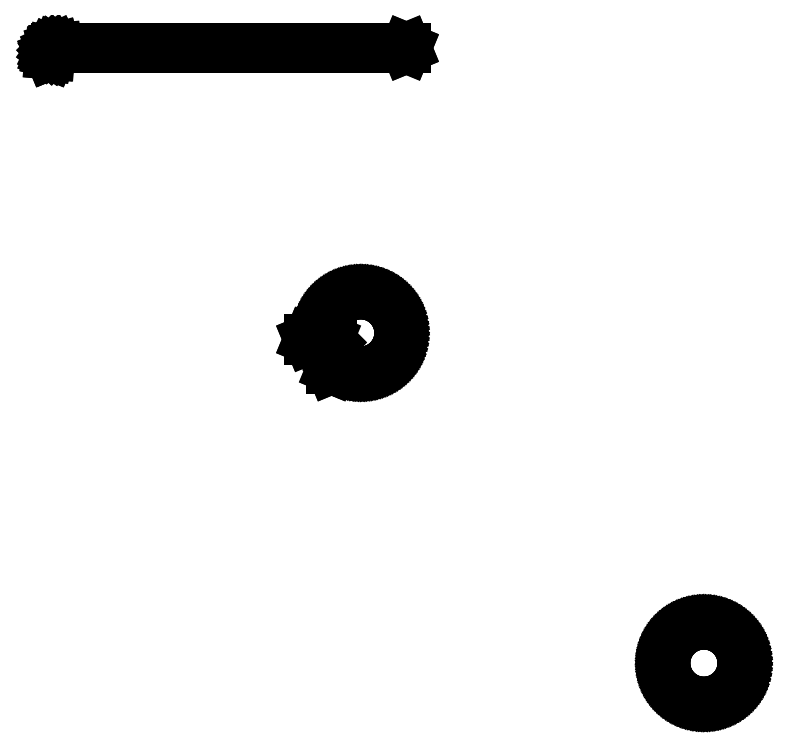
<metadata>
{"format":"dxf","ext":"dxf","renderer":"ezdxf+matplotlib","layout":"modelspace","background":"white","min_lineweight":24,"dpi":150}
</metadata>
<code>
0
SECTION
2
ENTITIES
0
LINE
8
BLACK
10
71.04
20
-15.96
11
71.05
21
-16
0
LINE
8
BLACK
10
71.05
20
-16
11
71.04
21
-16.04
0
LINE
8
BLACK
10
71.04
20
-16.04
11
71
21
-16.05
0
LINE
8
BLACK
10
71
20
-16.05
11
17
21
-16.05
0
LINE
8
BLACK
10
17
20
-16.05
11
16.99
21
-16.05
0
LINE
8
BLACK
10
16.99
20
-16.05
11
16.83
21
-16.06
0
LINE
8
BLACK
10
16.83
20
-16.06
11
16.67
21
-16.1
0
LINE
8
BLACK
10
16.67
20
-16.1
11
16.52
21
-16.17
0
LINE
8
BLACK
10
16.52
20
-16.17
11
16.39
21
-16.27
0
LINE
8
BLACK
10
16.39
20
-16.27
11
16.27
21
-16.39
0
LINE
8
BLACK
10
16.27
20
-16.39
11
16.17
21
-16.52
0
LINE
8
BLACK
10
16.17
20
-16.52
11
16.1
21
-16.67
0
LINE
8
BLACK
10
16.1
20
-16.67
11
16.06
21
-16.83
0
LINE
8
BLACK
10
16.06
20
-16.83
11
16.05
21
-16.99
0
LINE
8
BLACK
10
16.05
20
-16.99
11
16.05
21
-17
0
LINE
8
BLACK
10
16.05
20
-17
11
16.04
21
-17.04
0
LINE
8
BLACK
10
16.04
20
-17.04
11
16
21
-17.05
0
LINE
8
BLACK
10
16
20
-17.05
11
15.96
21
-17.04
0
LINE
8
BLACK
10
15.96
20
-17.04
11
15.95
21
-17
0
LINE
8
BLACK
10
15.95
20
-17
11
15.97
21
-16.82
0
LINE
8
BLACK
10
15.97
20
-16.82
11
16.01
21
-16.64
0
LINE
8
BLACK
10
16.01
20
-16.64
11
16.09
21
-16.48
0
LINE
8
BLACK
10
16.09
20
-16.48
11
16.2
21
-16.33
0
LINE
8
BLACK
10
16.2
20
-16.33
11
16.33
21
-16.2
0
LINE
8
BLACK
10
16.33
20
-16.2
11
16.48
21
-16.09
0
LINE
8
BLACK
10
16.48
20
-16.09
11
16.64
21
-16.01
0
LINE
8
BLACK
10
16.64
20
-16.01
11
16.82
21
-15.97
0
LINE
8
BLACK
10
16.82
20
-15.97
11
17
21
-15.95
0
LINE
8
BLACK
10
17
20
-15.95
11
71
21
-15.95
0
LINE
8
BLACK
10
71
20
-15.95
11
71.04
21
-15.96
0
LINE
8
BLACK
10
111
20
-110.5
11
111
21
-110
0
LINE
8
BLACK
10
111
20
-110
11
111.1
21
-109.5
0
LINE
8
BLACK
10
111.1
20
-109.5
11
111.3
21
-109
0
LINE
8
BLACK
10
111.3
20
-109
11
111.5
21
-108.6
0
LINE
8
BLACK
10
111.5
20
-108.6
11
111.7
21
-108.1
0
LINE
8
BLACK
10
111.7
20
-108.1
11
111.9
21
-107.7
0
LINE
8
BLACK
10
111.9
20
-107.7
11
112.2
21
-107.3
0
LINE
8
BLACK
10
112.2
20
-107.3
11
112.5
21
-107
0
LINE
8
BLACK
10
112.5
20
-107
11
112.8
21
-106.6
0
LINE
8
BLACK
10
112.8
20
-106.6
11
113.2
21
-106.3
0
LINE
8
BLACK
10
113.2
20
-106.3
11
113.6
21
-106
0
LINE
8
BLACK
10
113.6
20
-106
11
114
21
-105.7
0
LINE
8
BLACK
10
114
20
-105.7
11
114.4
21
-105.5
0
LINE
8
BLACK
10
114.4
20
-105.5
11
114.9
21
-105.3
0
LINE
8
BLACK
10
114.9
20
-105.3
11
115.4
21
-105.2
0
LINE
8
BLACK
10
115.4
20
-105.2
11
115.8
21
-105.1
0
LINE
8
BLACK
10
115.8
20
-105.1
11
116.3
21
-105
0
LINE
8
BLACK
10
116.3
20
-105
11
116.8
21
-105
0
LINE
8
BLACK
10
116.8
20
-105
11
117.3
21
-105
0
LINE
8
BLACK
10
117.3
20
-105
11
117.8
21
-105
0
LINE
8
BLACK
10
117.8
20
-105
11
118.2
21
-105.1
0
LINE
8
BLACK
10
118.2
20
-105.1
11
118.7
21
-105.2
0
LINE
8
BLACK
10
118.7
20
-105.2
11
119.2
21
-105.4
0
LINE
8
BLACK
10
119.2
20
-105.4
11
119.6
21
-105.5
0
LINE
8
BLACK
10
119.6
20
-105.5
11
120
21
-105.8
0
LINE
8
BLACK
10
120
20
-105.8
11
120.5
21
-106
0
LINE
8
BLACK
10
120.5
20
-106
11
120.8
21
-106.3
0
LINE
8
BLACK
10
120.8
20
-106.3
11
121.2
21
-106.6
0
LINE
8
BLACK
10
121.2
20
-106.6
11
121.5
21
-107
0
LINE
8
BLACK
10
121.5
20
-107
11
121.8
21
-107.4
0
LINE
8
BLACK
10
121.8
20
-107.4
11
122.1
21
-107.8
0
LINE
8
BLACK
10
122.1
20
-107.8
11
122.4
21
-108.2
0
LINE
8
BLACK
10
122.4
20
-108.2
11
122.6
21
-108.6
0
LINE
8
BLACK
10
122.6
20
-108.6
11
122.7
21
-109.1
0
LINE
8
BLACK
10
122.7
20
-109.1
11
122.9
21
-109.6
0
LINE
8
BLACK
10
122.9
20
-109.6
11
123
21
-110
0
LINE
8
BLACK
10
123
20
-110
11
123
21
-110.5
0
LINE
8
BLACK
10
123
20
-110.5
11
123
21
-111
0
LINE
8
BLACK
10
123
20
-111
11
123
21
-111.1
0
LINE
8
BLACK
10
123
20
-111.1
11
123
21
-111.6
0
LINE
8
BLACK
10
123
20
-111.6
11
123
21
-112.1
0
LINE
8
BLACK
10
123
20
-112.1
11
122.8
21
-112.6
0
LINE
8
BLACK
10
122.8
20
-112.6
11
122.7
21
-113
0
LINE
8
BLACK
10
122.7
20
-113
11
122.5
21
-113.5
0
LINE
8
BLACK
10
122.5
20
-113.5
11
122.3
21
-113.9
0
LINE
8
BLACK
10
122.3
20
-113.9
11
122.1
21
-114.3
0
LINE
8
BLACK
10
122.1
20
-114.3
11
121.8
21
-114.7
0
LINE
8
BLACK
10
121.8
20
-114.7
11
121.5
21
-115.1
0
LINE
8
BLACK
10
121.5
20
-115.1
11
121.1
21
-115.4
0
LINE
8
BLACK
10
121.1
20
-115.4
11
120.7
21
-115.8
0
LINE
8
BLACK
10
120.7
20
-115.8
11
120.3
21
-116
0
LINE
8
BLACK
10
120.3
20
-116
11
119.9
21
-116.3
0
LINE
8
BLACK
10
119.9
20
-116.3
11
119.5
21
-116.5
0
LINE
8
BLACK
10
119.5
20
-116.5
11
119
21
-116.7
0
LINE
8
BLACK
10
119
20
-116.7
11
118.6
21
-116.8
0
LINE
8
BLACK
10
118.6
20
-116.8
11
118.1
21
-116.9
0
LINE
8
BLACK
10
118.1
20
-116.9
11
117.6
21
-117
0
LINE
8
BLACK
10
117.6
20
-117
11
117.1
21
-117
0
LINE
8
BLACK
10
117.1
20
-117
11
116.7
21
-117
0
LINE
8
BLACK
10
116.7
20
-117
11
116.2
21
-117
0
LINE
8
BLACK
10
116.2
20
-117
11
115.7
21
-116.9
0
LINE
8
BLACK
10
115.7
20
-116.9
11
115.2
21
-116.8
0
LINE
8
BLACK
10
115.2
20
-116.8
11
114.8
21
-116.6
0
LINE
8
BLACK
10
114.8
20
-116.6
11
114.3
21
-116.4
0
LINE
8
BLACK
10
114.3
20
-116.4
11
113.9
21
-116.2
0
LINE
8
BLACK
10
113.9
20
-116.2
11
113.5
21
-115.9
0
LINE
8
BLACK
10
113.5
20
-115.9
11
113.1
21
-115.6
0
LINE
8
BLACK
10
113.1
20
-115.6
11
112.8
21
-115.3
0
LINE
8
BLACK
10
112.8
20
-115.3
11
112.4
21
-115
0
LINE
8
BLACK
10
112.4
20
-115
11
112.1
21
-114.6
0
LINE
8
BLACK
10
112.1
20
-114.6
11
111.8
21
-114.2
0
LINE
8
BLACK
10
111.8
20
-114.2
11
111.6
21
-113.7
0
LINE
8
BLACK
10
111.6
20
-113.7
11
111.4
21
-113.3
0
LINE
8
BLACK
10
111.4
20
-113.3
11
111.2
21
-112.8
0
LINE
8
BLACK
10
111.2
20
-112.8
11
111.1
21
-112.4
0
LINE
8
BLACK
10
111.1
20
-112.4
11
111
21
-111.9
0
LINE
8
BLACK
10
111
20
-111.9
11
111
21
-111.4
0
LINE
8
BLACK
10
111
20
-111.4
11
111
21
-110.9
0
LINE
8
BLACK
10
111
20
-110.9
11
111
21
-110.9
0
LINE
8
BLACK
10
111
20
-110.9
11
111
21
-110.5
0
LINE
8
BLACK
10
111.1
20
-111.9
11
111.2
21
-112.4
0
LINE
8
BLACK
10
111.2
20
-112.4
11
111.3
21
-112.8
0
LINE
8
BLACK
10
111.3
20
-112.8
11
111.5
21
-113.3
0
LINE
8
BLACK
10
111.5
20
-113.3
11
111.7
21
-113.7
0
LINE
8
BLACK
10
111.7
20
-113.7
11
111.9
21
-114.1
0
LINE
8
BLACK
10
111.9
20
-114.1
11
112.2
21
-114.5
0
LINE
8
BLACK
10
112.2
20
-114.5
11
112.5
21
-114.9
0
LINE
8
BLACK
10
112.5
20
-114.9
11
112.8
21
-115.2
0
LINE
8
BLACK
10
112.8
20
-115.2
11
113.2
21
-115.6
0
LINE
8
BLACK
10
113.2
20
-115.6
11
113.5
21
-115.9
0
LINE
8
BLACK
10
113.5
20
-115.9
11
114
21
-116.1
0
LINE
8
BLACK
10
114
20
-116.1
11
114.4
21
-116.3
0
LINE
8
BLACK
10
114.4
20
-116.3
11
114.8
21
-116.5
0
LINE
8
BLACK
10
114.8
20
-116.5
11
115.3
21
-116.7
0
LINE
8
BLACK
10
115.3
20
-116.7
11
115.7
21
-116.8
0
LINE
8
BLACK
10
115.7
20
-116.8
11
116.2
21
-116.9
0
LINE
8
BLACK
10
116.2
20
-116.9
11
116.7
21
-116.9
0
LINE
8
BLACK
10
116.7
20
-116.9
11
117.1
21
-117
0
LINE
8
BLACK
10
117.1
20
-117
11
117.6
21
-116.9
0
LINE
8
BLACK
10
117.6
20
-116.9
11
118.1
21
-116.9
0
LINE
8
BLACK
10
118.1
20
-116.9
11
118.6
21
-116.7
0
LINE
8
BLACK
10
118.6
20
-116.7
11
119
21
-116.6
0
LINE
8
BLACK
10
119
20
-116.6
11
119.5
21
-116.4
0
LINE
8
BLACK
10
119.5
20
-116.4
11
119.9
21
-116.2
0
LINE
8
BLACK
10
119.9
20
-116.2
11
120.3
21
-116
0
LINE
8
BLACK
10
120.3
20
-116
11
120.7
21
-115.7
0
LINE
8
BLACK
10
120.7
20
-115.7
11
121
21
-115.4
0
LINE
8
BLACK
10
121
20
-115.4
11
121.4
21
-115
0
LINE
8
BLACK
10
121.4
20
-115
11
121.7
21
-114.7
0
LINE
8
BLACK
10
121.7
20
-114.7
11
122
21
-114.3
0
LINE
8
BLACK
10
122
20
-114.3
11
122.2
21
-113.9
0
LINE
8
BLACK
10
122.2
20
-113.9
11
122.4
21
-113.4
0
LINE
8
BLACK
10
122.4
20
-113.4
11
122.6
21
-113
0
LINE
8
BLACK
10
122.6
20
-113
11
122.8
21
-112.5
0
LINE
8
BLACK
10
122.8
20
-112.5
11
122.9
21
-112.1
0
LINE
8
BLACK
10
122.9
20
-112.1
11
122.9
21
-111.6
0
LINE
8
BLACK
10
122.9
20
-111.6
11
123
21
-111.1
0
LINE
8
BLACK
10
123
20
-111.1
11
123
21
-111
0
LINE
8
BLACK
10
123
20
-111
11
122.9
21
-110.5
0
LINE
8
BLACK
10
122.9
20
-110.5
11
122.9
21
-110
0
LINE
8
BLACK
10
122.9
20
-110
11
122.8
21
-109.6
0
LINE
8
BLACK
10
122.8
20
-109.6
11
122.7
21
-109.1
0
LINE
8
BLACK
10
122.7
20
-109.1
11
122.5
21
-108.7
0
LINE
8
BLACK
10
122.5
20
-108.7
11
122.3
21
-108.2
0
LINE
8
BLACK
10
122.3
20
-108.2
11
122
21
-107.8
0
LINE
8
BLACK
10
122
20
-107.8
11
121.8
21
-107.4
0
LINE
8
BLACK
10
121.8
20
-107.4
11
121.5
21
-107.1
0
LINE
8
BLACK
10
121.5
20
-107.1
11
121.1
21
-106.7
0
LINE
8
BLACK
10
121.1
20
-106.7
11
120.8
21
-106.4
0
LINE
8
BLACK
10
120.8
20
-106.4
11
120.4
21
-106.1
0
LINE
8
BLACK
10
120.4
20
-106.1
11
120
21
-105.9
0
LINE
8
BLACK
10
120
20
-105.9
11
119.6
21
-105.6
0
LINE
8
BLACK
10
119.6
20
-105.6
11
119.1
21
-105.4
0
LINE
8
BLACK
10
119.1
20
-105.4
11
118.7
21
-105.3
0
LINE
8
BLACK
10
118.7
20
-105.3
11
118.2
21
-105.2
0
LINE
8
BLACK
10
118.2
20
-105.2
11
117.7
21
-105.1
0
LINE
8
BLACK
10
117.7
20
-105.1
11
117.3
21
-105.1
0
LINE
8
BLACK
10
117.3
20
-105.1
11
116.8
21
-105
0
LINE
8
BLACK
10
116.8
20
-105
11
116.3
21
-105.1
0
LINE
8
BLACK
10
116.3
20
-105.1
11
115.8
21
-105.2
0
LINE
8
BLACK
10
115.8
20
-105.2
11
115.4
21
-105.3
0
LINE
8
BLACK
10
115.4
20
-105.3
11
114.9
21
-105.4
0
LINE
8
BLACK
10
114.9
20
-105.4
11
114.5
21
-105.6
0
LINE
8
BLACK
10
114.5
20
-105.6
11
114.1
21
-105.8
0
LINE
8
BLACK
10
114.1
20
-105.8
11
113.7
21
-106.1
0
LINE
8
BLACK
10
113.7
20
-106.1
11
113.3
21
-106.4
0
LINE
8
BLACK
10
113.3
20
-106.4
11
112.9
21
-106.7
0
LINE
8
BLACK
10
112.9
20
-106.7
11
112.6
21
-107
0
LINE
8
BLACK
10
112.6
20
-107
11
112.3
21
-107.4
0
LINE
8
BLACK
10
112.3
20
-107.4
11
112
21
-107.8
0
LINE
8
BLACK
10
112
20
-107.8
11
111.8
21
-108.2
0
LINE
8
BLACK
10
111.8
20
-108.2
11
111.5
21
-108.6
0
LINE
8
BLACK
10
111.5
20
-108.6
11
111.4
21
-109.1
0
LINE
8
BLACK
10
111.4
20
-109.1
11
111.2
21
-109.5
0
LINE
8
BLACK
10
111.2
20
-109.5
11
111.1
21
-110
0
LINE
8
BLACK
10
111.1
20
-110
11
111.1
21
-110.5
0
LINE
8
BLACK
10
111.1
20
-110.5
11
111
21
-110.9
0
LINE
8
BLACK
10
111
20
-110.9
11
111.1
21
-111.4
0
LINE
8
BLACK
10
111.1
20
-111.4
11
111.1
21
-111.9
0
LINE
8
BLACK
10
57.97
20
-59.45
11
58.04
21
-58.97
0
LINE
8
BLACK
10
58.04
20
-58.97
11
58.14
21
-58.5
0
LINE
8
BLACK
10
58.14
20
-58.5
11
58.28
21
-58.03
0
LINE
8
BLACK
10
58.28
20
-58.03
11
58.46
21
-57.58
0
LINE
8
BLACK
10
58.46
20
-57.58
11
58.67
21
-57.14
0
LINE
8
BLACK
10
58.67
20
-57.14
11
58.91
21
-56.72
0
LINE
8
BLACK
10
58.91
20
-56.72
11
59.19
21
-56.33
0
LINE
8
BLACK
10
59.19
20
-56.33
11
59.5
21
-55.95
0
LINE
8
BLACK
10
59.5
20
-55.95
11
59.84
21
-55.6
0
LINE
8
BLACK
10
59.84
20
-55.6
11
60.21
21
-55.28
0
LINE
8
BLACK
10
60.21
20
-55.28
11
60.6
21
-55
0
LINE
8
BLACK
10
60.6
20
-55
11
61.01
21
-54.74
0
LINE
8
BLACK
10
61.01
20
-54.74
11
61.44
21
-54.52
0
LINE
8
BLACK
10
61.44
20
-54.52
11
61.89
21
-54.33
0
LINE
8
BLACK
10
61.89
20
-54.33
11
62.35
21
-54.18
0
LINE
8
BLACK
10
62.35
20
-54.18
11
62.82
21
-54.07
0
LINE
8
BLACK
10
62.82
20
-54.07
11
63.3
21
-53.99
0
LINE
8
BLACK
10
63.3
20
-53.99
11
63.79
21
-53.95
0
LINE
8
BLACK
10
63.79
20
-53.95
11
64.27
21
-53.96
0
LINE
8
BLACK
10
64.27
20
-53.96
11
64.76
21
-54
0
LINE
8
BLACK
10
64.76
20
-54
11
65.24
21
-54.08
0
LINE
8
BLACK
10
65.24
20
-54.08
11
65.71
21
-54.2
0
LINE
8
BLACK
10
65.71
20
-54.2
11
66.17
21
-54.35
0
LINE
8
BLACK
10
66.17
20
-54.35
11
66.61
21
-54.54
0
LINE
8
BLACK
10
66.61
20
-54.54
11
67.04
21
-54.77
0
LINE
8
BLACK
10
67.04
20
-54.77
11
67.45
21
-55.03
0
LINE
8
BLACK
10
67.45
20
-55.03
11
67.84
21
-55.33
0
LINE
8
BLACK
10
67.84
20
-55.33
11
68.2
21
-55.65
0
LINE
8
BLACK
10
68.2
20
-55.65
11
68.54
21
-56
0
LINE
8
BLACK
10
68.54
20
-56
11
68.84
21
-56.38
0
LINE
8
BLACK
10
68.84
20
-56.38
11
69.12
21
-56.78
0
LINE
8
BLACK
10
69.12
20
-56.78
11
69.36
21
-57.2
0
LINE
8
BLACK
10
69.36
20
-57.2
11
69.57
21
-57.64
0
LINE
8
BLACK
10
69.57
20
-57.64
11
69.74
21
-58.09
0
LINE
8
BLACK
10
69.74
20
-58.09
11
69.88
21
-58.56
0
LINE
8
BLACK
10
69.88
20
-58.56
11
69.97
21
-59.03
0
LINE
8
BLACK
10
69.97
20
-59.03
11
70.03
21
-59.51
0
LINE
8
BLACK
10
70.03
20
-59.51
11
70.05
21
-60
0
LINE
8
BLACK
10
70.05
20
-60
11
70.05
21
-60.13
0
LINE
8
BLACK
10
70.05
20
-60.13
11
70.02
21
-60.61
0
LINE
8
BLACK
10
70.02
20
-60.61
11
69.95
21
-61.09
0
LINE
8
BLACK
10
69.95
20
-61.09
11
69.84
21
-61.57
0
LINE
8
BLACK
10
69.84
20
-61.57
11
69.7
21
-62.03
0
LINE
8
BLACK
10
69.7
20
-62.03
11
69.52
21
-62.48
0
LINE
8
BLACK
10
69.52
20
-62.48
11
69.3
21
-62.91
0
LINE
8
BLACK
10
69.3
20
-62.91
11
69.05
21
-63.33
0
LINE
8
BLACK
10
69.05
20
-63.33
11
68.77
21
-63.72
0
LINE
8
BLACK
10
68.77
20
-63.72
11
68.45
21
-64.1
0
LINE
8
BLACK
10
68.45
20
-64.1
11
68.11
21
-64.44
0
LINE
8
BLACK
10
68.11
20
-64.44
11
67.74
21
-64.75
0
LINE
8
BLACK
10
67.74
20
-64.75
11
67.35
21
-65.04
0
LINE
8
BLACK
10
67.35
20
-65.04
11
66.93
21
-65.29
0
LINE
8
BLACK
10
66.93
20
-65.29
11
66.5
21
-65.51
0
LINE
8
BLACK
10
66.5
20
-65.51
11
66.05
21
-65.69
0
LINE
8
BLACK
10
66.05
20
-65.69
11
65.59
21
-65.84
0
LINE
8
BLACK
10
65.59
20
-65.84
11
65.11
21
-65.95
0
LINE
8
BLACK
10
65.11
20
-65.95
11
64.63
21
-66.02
0
LINE
8
BLACK
10
64.63
20
-66.02
11
64.15
21
-66.05
0
LINE
8
BLACK
10
64.15
20
-66.05
11
63.66
21
-66.04
0
LINE
8
BLACK
10
63.66
20
-66.04
11
63.18
21
-65.99
0
LINE
8
BLACK
10
63.18
20
-65.99
11
62.7
21
-65.91
0
LINE
8
BLACK
10
62.7
20
-65.91
11
62.23
21
-65.79
0
LINE
8
BLACK
10
62.23
20
-65.79
11
61.77
21
-65.63
0
LINE
8
BLACK
10
61.77
20
-65.63
11
61.33
21
-65.43
0
LINE
8
BLACK
10
61.33
20
-65.43
11
60.9
21
-65.2
0
LINE
8
BLACK
10
60.9
20
-65.2
11
60.5
21
-64.93
0
LINE
8
BLACK
10
60.5
20
-64.93
11
60.11
21
-64.63
0
LINE
8
BLACK
10
60.11
20
-64.63
11
59.75
21
-64.31
0
LINE
8
BLACK
10
59.75
20
-64.31
11
59.55
21
-64.09
0
LINE
8
BLACK
10
59.55
20
-64.09
11
59.55
21
-65.5
0
LINE
8
BLACK
10
59.55
20
-65.5
11
59.54
21
-65.54
0
LINE
8
BLACK
10
59.54
20
-65.54
11
59.5
21
-65.55
0
LINE
8
BLACK
10
59.5
20
-65.55
11
59.46
21
-65.54
0
LINE
8
BLACK
10
59.46
20
-65.54
11
59.45
21
-65.5
0
LINE
8
BLACK
10
59.45
20
-65.5
11
59.45
21
-63.99
0
LINE
8
BLACK
10
59.45
20
-63.99
11
59.42
21
-63.95
0
LINE
8
BLACK
10
59.42
20
-63.95
11
59.12
21
-63.57
0
LINE
8
BLACK
10
59.12
20
-63.57
11
58.85
21
-63.17
0
LINE
8
BLACK
10
58.85
20
-63.17
11
58.61
21
-62.75
0
LINE
8
BLACK
10
58.61
20
-62.75
11
58.41
21
-62.31
0
LINE
8
BLACK
10
58.41
20
-62.31
11
58.24
21
-61.85
0
LINE
8
BLACK
10
58.24
20
-61.85
11
58.11
21
-61.38
0
LINE
8
BLACK
10
58.11
20
-61.38
11
58.05
21
-61.05
0
LINE
8
BLACK
10
58.05
20
-61.05
11
56
21
-61.05
0
LINE
8
BLACK
10
56
20
-61.05
11
55.96
21
-61.04
0
LINE
8
BLACK
10
55.96
20
-61.04
11
55.95
21
-61
0
LINE
8
BLACK
10
55.95
20
-61
11
55.96
21
-60.96
0
LINE
8
BLACK
10
55.96
20
-60.96
11
56
21
-60.95
0
LINE
8
BLACK
10
56
20
-60.95
11
58.03
21
-60.95
0
LINE
8
BLACK
10
58.03
20
-60.95
11
58.02
21
-60.9
0
LINE
8
BLACK
10
58.02
20
-60.9
11
57.96
21
-60.42
0
LINE
8
BLACK
10
57.96
20
-60.42
11
57.95
21
-59.94
0
LINE
8
BLACK
10
57.95
20
-59.94
11
57.95
21
-59.94
0
LINE
8
BLACK
10
57.95
20
-59.94
11
57.97
21
-59.45
0
LINE
8
BLACK
10
59.54
20
-61.46
11
59.55
21
-61.5
0
LINE
8
BLACK
10
59.55
20
-61.5
11
59.55
21
-63.95
0
LINE
8
BLACK
10
59.55
20
-63.95
11
59.82
21
-64.24
0
LINE
8
BLACK
10
59.82
20
-64.24
11
60.17
21
-64.56
0
LINE
8
BLACK
10
60.17
20
-64.56
11
60.55
21
-64.85
0
LINE
8
BLACK
10
60.55
20
-64.85
11
60.95
21
-65.11
0
LINE
8
BLACK
10
60.95
20
-65.11
11
61.37
21
-65.34
0
LINE
8
BLACK
10
61.37
20
-65.34
11
61.81
21
-65.54
0
LINE
8
BLACK
10
61.81
20
-65.54
11
62.26
21
-65.69
0
LINE
8
BLACK
10
62.26
20
-65.69
11
62.72
21
-65.82
0
LINE
8
BLACK
10
62.72
20
-65.82
11
63.19
21
-65.9
0
LINE
8
BLACK
10
63.19
20
-65.9
11
63.67
21
-65.95
0
LINE
8
BLACK
10
63.67
20
-65.95
11
64.15
21
-65.95
0
LINE
8
BLACK
10
64.15
20
-65.95
11
64.62
21
-65.92
0
LINE
8
BLACK
10
64.62
20
-65.92
11
65.1
21
-65.85
0
LINE
8
BLACK
10
65.1
20
-65.85
11
65.56
21
-65.75
0
LINE
8
BLACK
10
65.56
20
-65.75
11
66.02
21
-65.6
0
LINE
8
BLACK
10
66.02
20
-65.6
11
66.46
21
-65.42
0
LINE
8
BLACK
10
66.46
20
-65.42
11
66.89
21
-65.21
0
LINE
8
BLACK
10
66.89
20
-65.21
11
67.3
21
-64.96
0
LINE
8
BLACK
10
67.3
20
-64.96
11
67.68
21
-64.68
0
LINE
8
BLACK
10
67.68
20
-64.68
11
68.05
21
-64.37
0
LINE
8
BLACK
10
68.05
20
-64.37
11
68.38
21
-64.03
0
LINE
8
BLACK
10
68.38
20
-64.03
11
68.69
21
-63.67
0
LINE
8
BLACK
10
68.69
20
-63.67
11
68.97
21
-63.28
0
LINE
8
BLACK
10
68.97
20
-63.28
11
69.22
21
-62.87
0
LINE
8
BLACK
10
69.22
20
-62.87
11
69.43
21
-62.44
0
LINE
8
BLACK
10
69.43
20
-62.44
11
69.61
21
-62
0
LINE
8
BLACK
10
69.61
20
-62
11
69.75
21
-61.54
0
LINE
8
BLACK
10
69.75
20
-61.54
11
69.86
21
-61.08
0
LINE
8
BLACK
10
69.86
20
-61.08
11
69.92
21
-60.6
0
LINE
8
BLACK
10
69.92
20
-60.6
11
69.95
21
-60.12
0
LINE
8
BLACK
10
69.95
20
-60.12
11
69.95
21
-60
0
LINE
8
BLACK
10
69.95
20
-60
11
69.94
21
-59.52
0
LINE
8
BLACK
10
69.94
20
-59.52
11
69.88
21
-59.05
0
LINE
8
BLACK
10
69.88
20
-59.05
11
69.78
21
-58.58
0
LINE
8
BLACK
10
69.78
20
-58.58
11
69.65
21
-58.12
0
LINE
8
BLACK
10
69.65
20
-58.12
11
69.48
21
-57.67
0
LINE
8
BLACK
10
69.48
20
-57.67
11
69.28
21
-57.24
0
LINE
8
BLACK
10
69.28
20
-57.24
11
69.04
21
-56.83
0
LINE
8
BLACK
10
69.04
20
-56.83
11
68.77
21
-56.43
0
LINE
8
BLACK
10
68.77
20
-56.43
11
68.47
21
-56.06
0
LINE
8
BLACK
10
68.47
20
-56.06
11
68.14
21
-55.72
0
LINE
8
BLACK
10
68.14
20
-55.72
11
67.78
21
-55.4
0
LINE
8
BLACK
10
67.78
20
-55.4
11
67.4
21
-55.11
0
LINE
8
BLACK
10
67.4
20
-55.11
11
67
21
-54.85
0
LINE
8
BLACK
10
67
20
-54.85
11
66.57
21
-54.63
0
LINE
8
BLACK
10
66.57
20
-54.63
11
66.13
21
-54.44
0
LINE
8
BLACK
10
66.13
20
-54.44
11
65.68
21
-54.29
0
LINE
8
BLACK
10
65.68
20
-54.29
11
65.22
21
-54.17
0
LINE
8
BLACK
10
65.22
20
-54.17
11
64.75
21
-54.09
0
LINE
8
BLACK
10
64.75
20
-54.09
11
64.27
21
-54.05
0
LINE
8
BLACK
10
64.27
20
-54.05
11
63.79
21
-54.05
0
LINE
8
BLACK
10
63.79
20
-54.05
11
63.32
21
-54.08
0
LINE
8
BLACK
10
63.32
20
-54.08
11
62.84
21
-54.16
0
LINE
8
BLACK
10
62.84
20
-54.16
11
62.38
21
-54.27
0
LINE
8
BLACK
10
62.38
20
-54.27
11
61.92
21
-54.42
0
LINE
8
BLACK
10
61.92
20
-54.42
11
61.48
21
-54.6
0
LINE
8
BLACK
10
61.48
20
-54.6
11
61.06
21
-54.82
0
LINE
8
BLACK
10
61.06
20
-54.82
11
60.65
21
-55.07
0
LINE
8
BLACK
10
60.65
20
-55.07
11
60.27
21
-55.36
0
LINE
8
BLACK
10
60.27
20
-55.36
11
59.91
21
-55.67
0
LINE
8
BLACK
10
59.91
20
-55.67
11
59.57
21
-56.02
0
LINE
8
BLACK
10
59.57
20
-56.02
11
59.27
21
-56.38
0
LINE
8
BLACK
10
59.27
20
-56.38
11
58.99
21
-56.77
0
LINE
8
BLACK
10
58.99
20
-56.77
11
58.75
21
-57.19
0
LINE
8
BLACK
10
58.75
20
-57.19
11
58.54
21
-57.62
0
LINE
8
BLACK
10
58.54
20
-57.62
11
58.37
21
-58.06
0
LINE
8
BLACK
10
58.37
20
-58.06
11
58.23
21
-58.52
0
LINE
8
BLACK
10
58.23
20
-58.52
11
58.13
21
-58.99
0
LINE
8
BLACK
10
58.13
20
-58.99
11
58.07
21
-59.46
0
LINE
8
BLACK
10
58.07
20
-59.46
11
58.05
21
-59.94
0
LINE
8
BLACK
10
58.05
20
-59.94
11
58.06
21
-60.42
0
LINE
8
BLACK
10
58.06
20
-60.42
11
58.11
21
-60.89
0
LINE
8
BLACK
10
58.11
20
-60.89
11
58.12
21
-60.95
0
LINE
8
BLACK
10
58.12
20
-60.95
11
59
21
-60.95
0
LINE
8
BLACK
10
59
20
-60.95
11
59.04
21
-60.96
0
LINE
8
BLACK
10
59.04
20
-60.96
11
59.54
21
-61.46
0
LINE
8
BLACK
10
58.14
20
-61.05
11
58.2
21
-61.36
0
LINE
8
BLACK
10
58.2
20
-61.36
11
58.33
21
-61.82
0
LINE
8
BLACK
10
58.33
20
-61.82
11
58.49
21
-62.27
0
LINE
8
BLACK
10
58.49
20
-62.27
11
58.69
21
-62.7
0
LINE
8
BLACK
10
58.69
20
-62.7
11
58.93
21
-63.12
0
LINE
8
BLACK
10
58.93
20
-63.12
11
59.19
21
-63.52
0
LINE
8
BLACK
10
59.19
20
-63.52
11
59.45
21
-63.84
0
LINE
8
BLACK
10
59.45
20
-63.84
11
59.45
21
-61.52
0
LINE
8
BLACK
10
59.45
20
-61.52
11
58.98
21
-61.05
0
LINE
8
BLACK
10
58.98
20
-61.05
11
58.14
21
-61.05
0
ENDSEC
0
EOF

</code>
